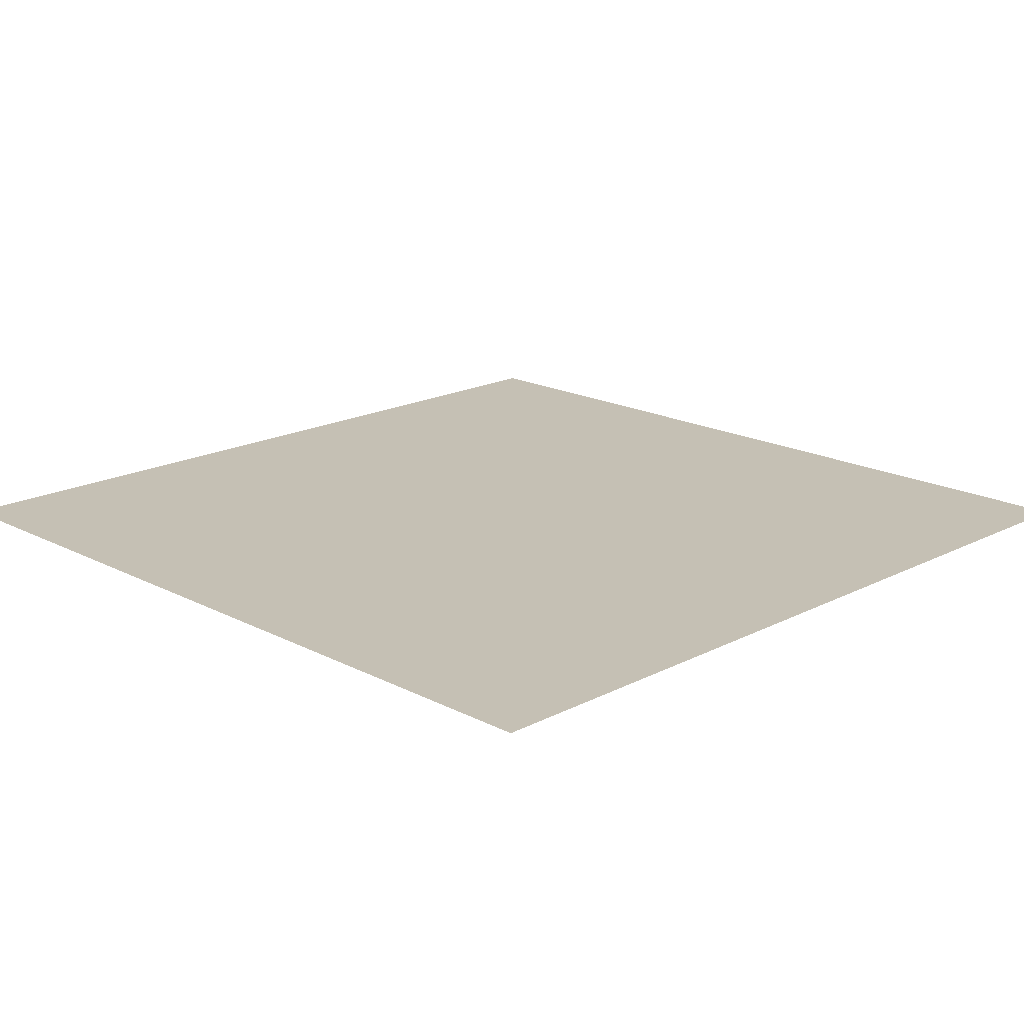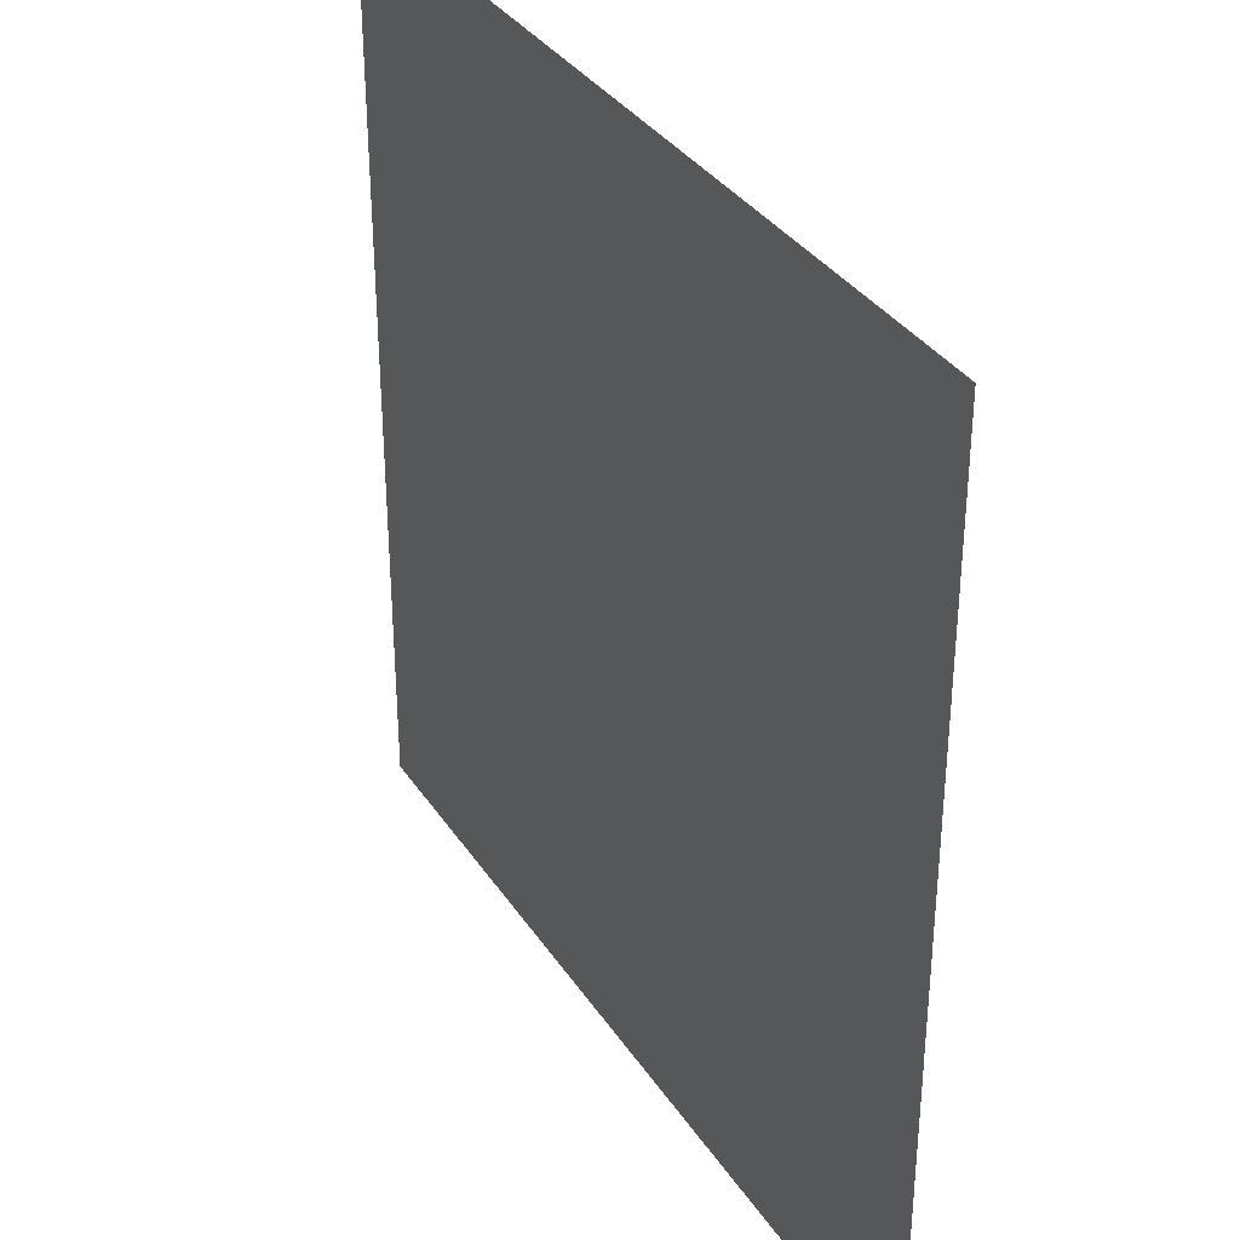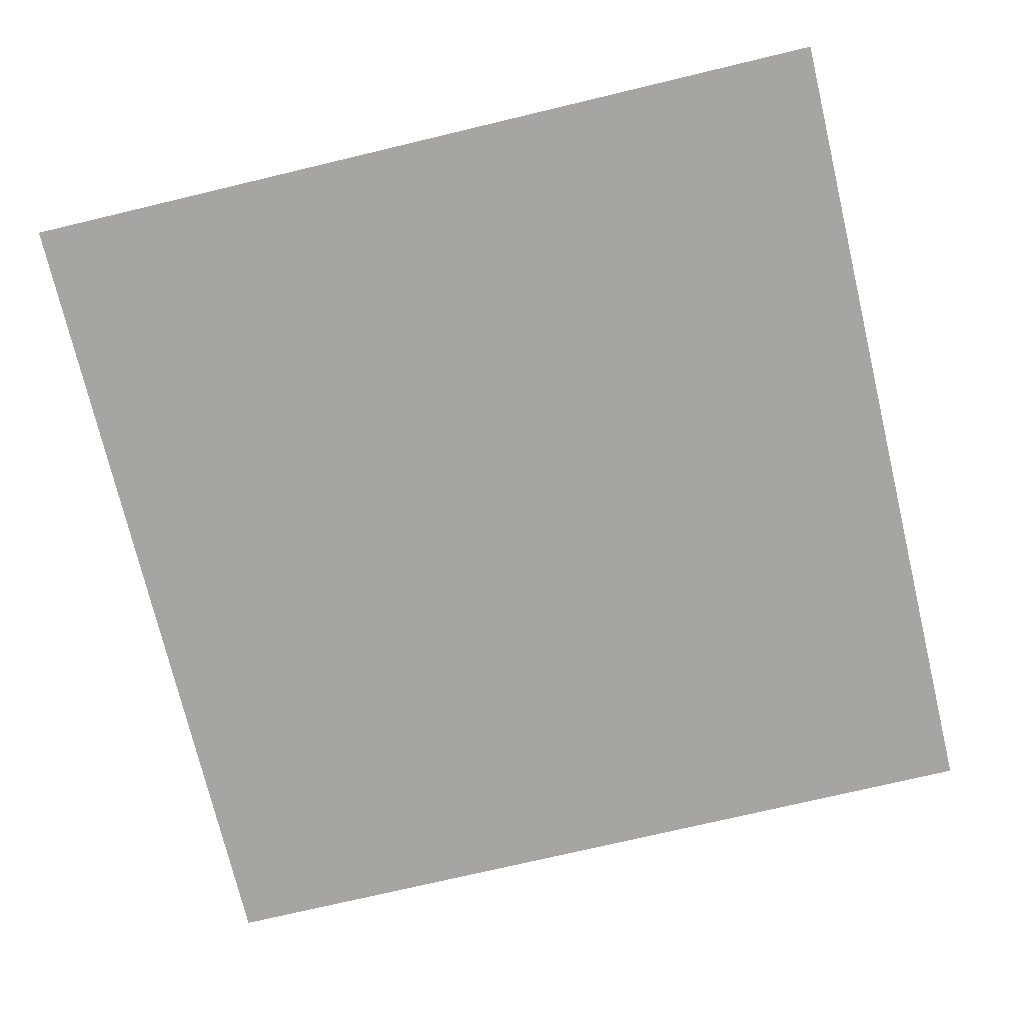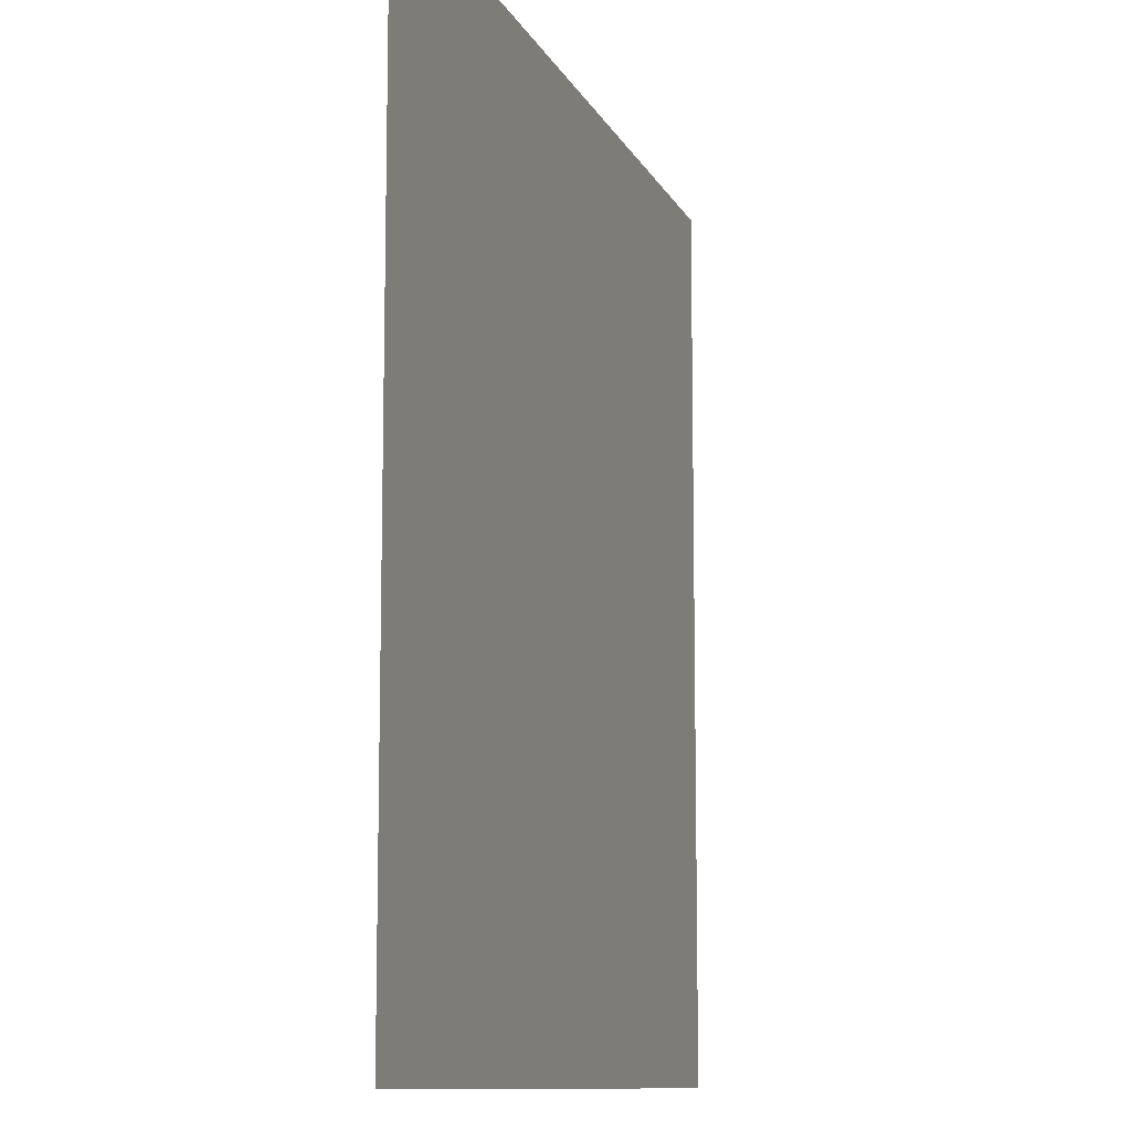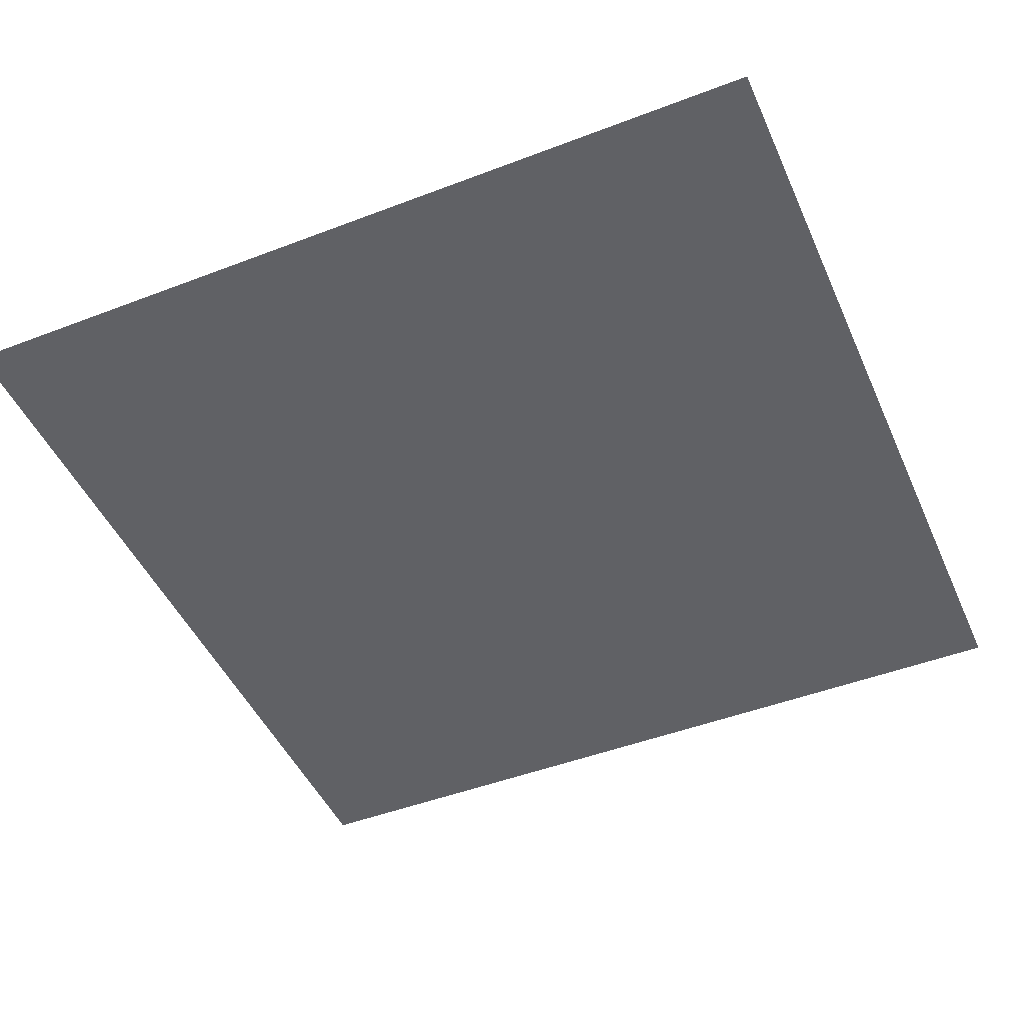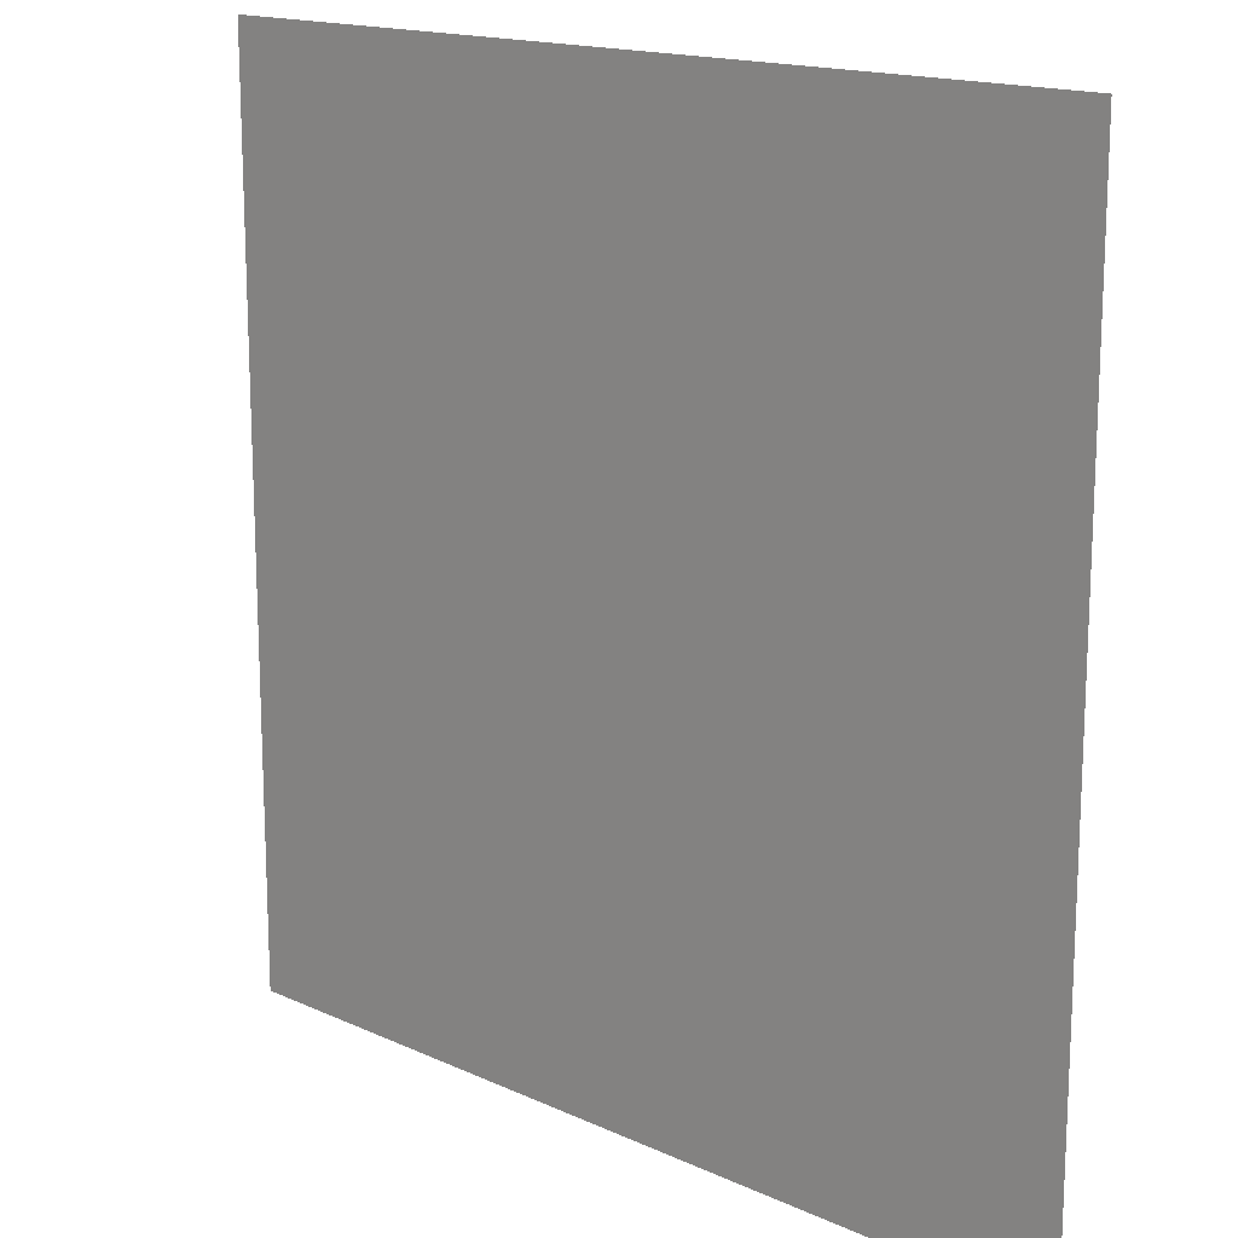
<metadata>
{"format":"obj","ext":"obj","renderer":"f3d","projection":"perspective","resolution":1024,"background":"white","views":[{"elev":18.2,"azim":45.1,"up":"+Y"},{"elev":34.8,"azim":61.2,"up":"+Z"},{"elev":-73.6,"azim":103.4,"up":"+Y"},{"elev":-10.5,"azim":-72.9,"up":"+Z"},{"elev":-47.2,"azim":-66.6,"up":"+Y"},{"elev":15.9,"azim":43.5,"up":"+Z"}]}
</metadata>
<code>
v -1 -0 1
v 1 -0 1
v 1 0 -1
v -1 0 -1
f 1 2 3 4
f 3 2 1 4

</code>
